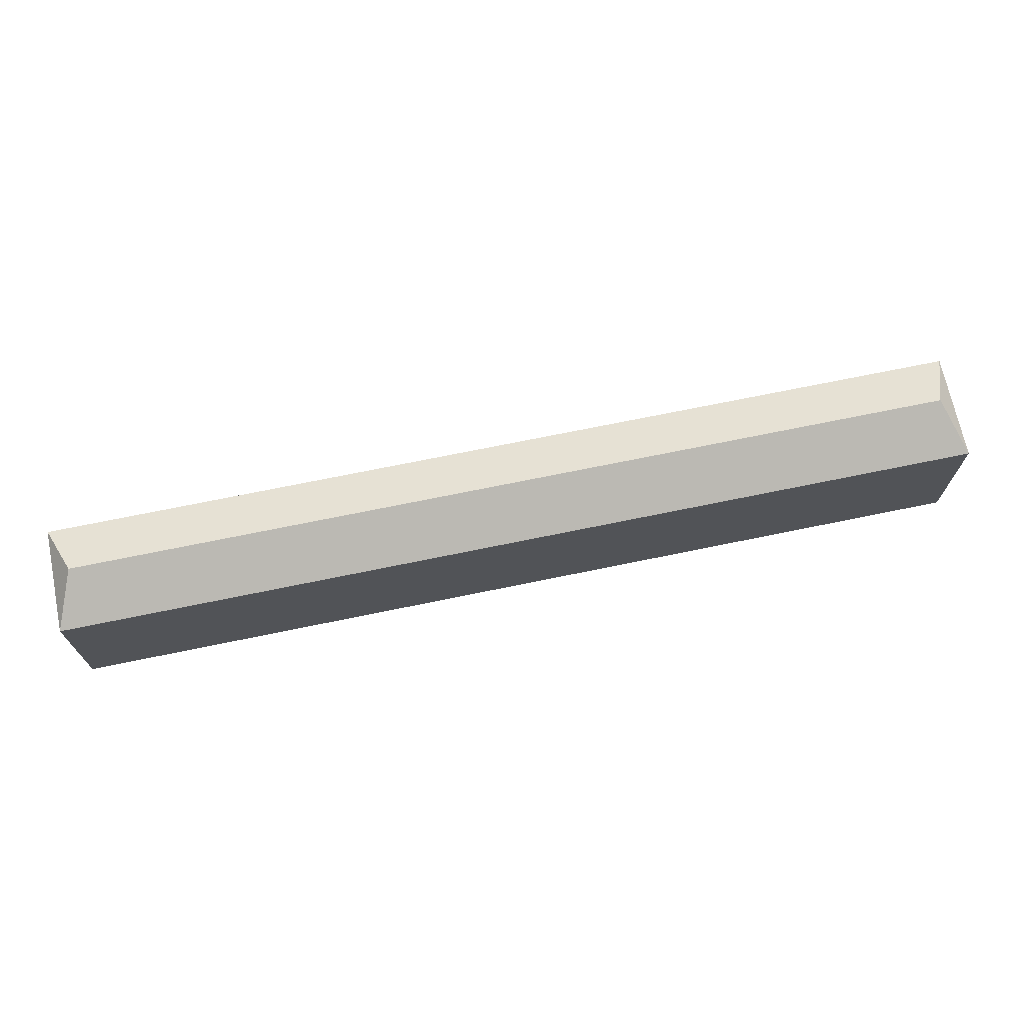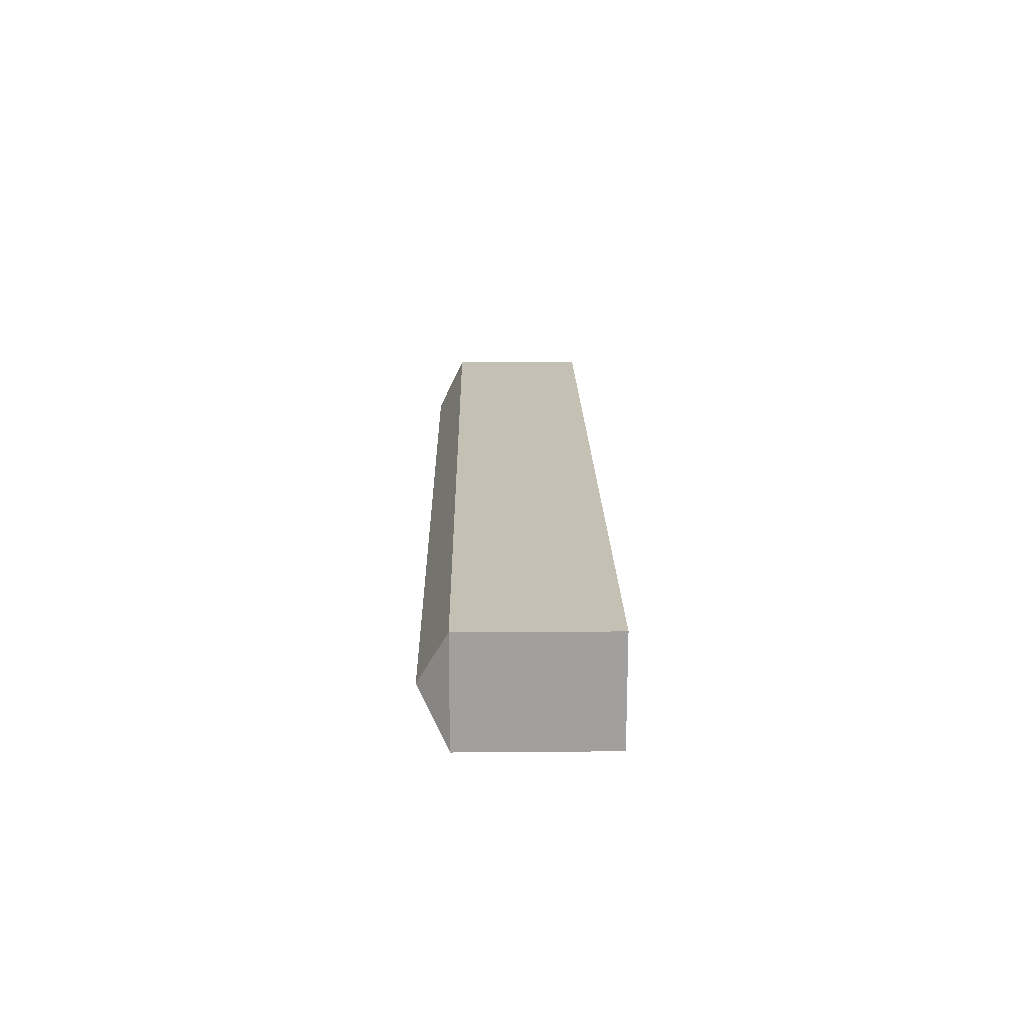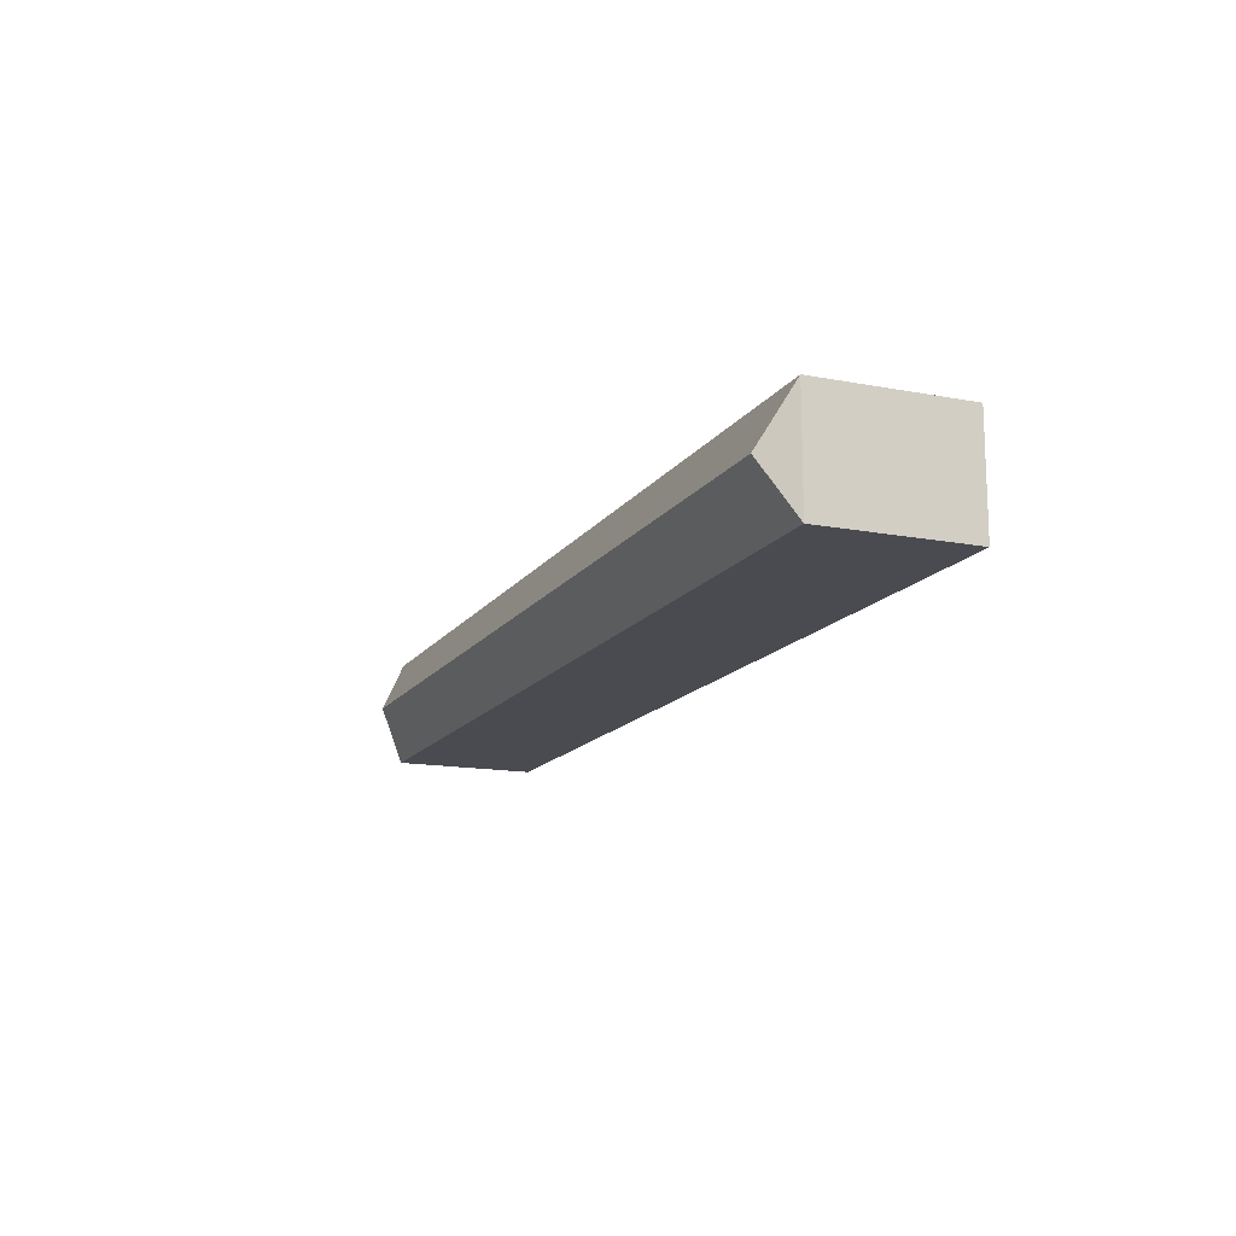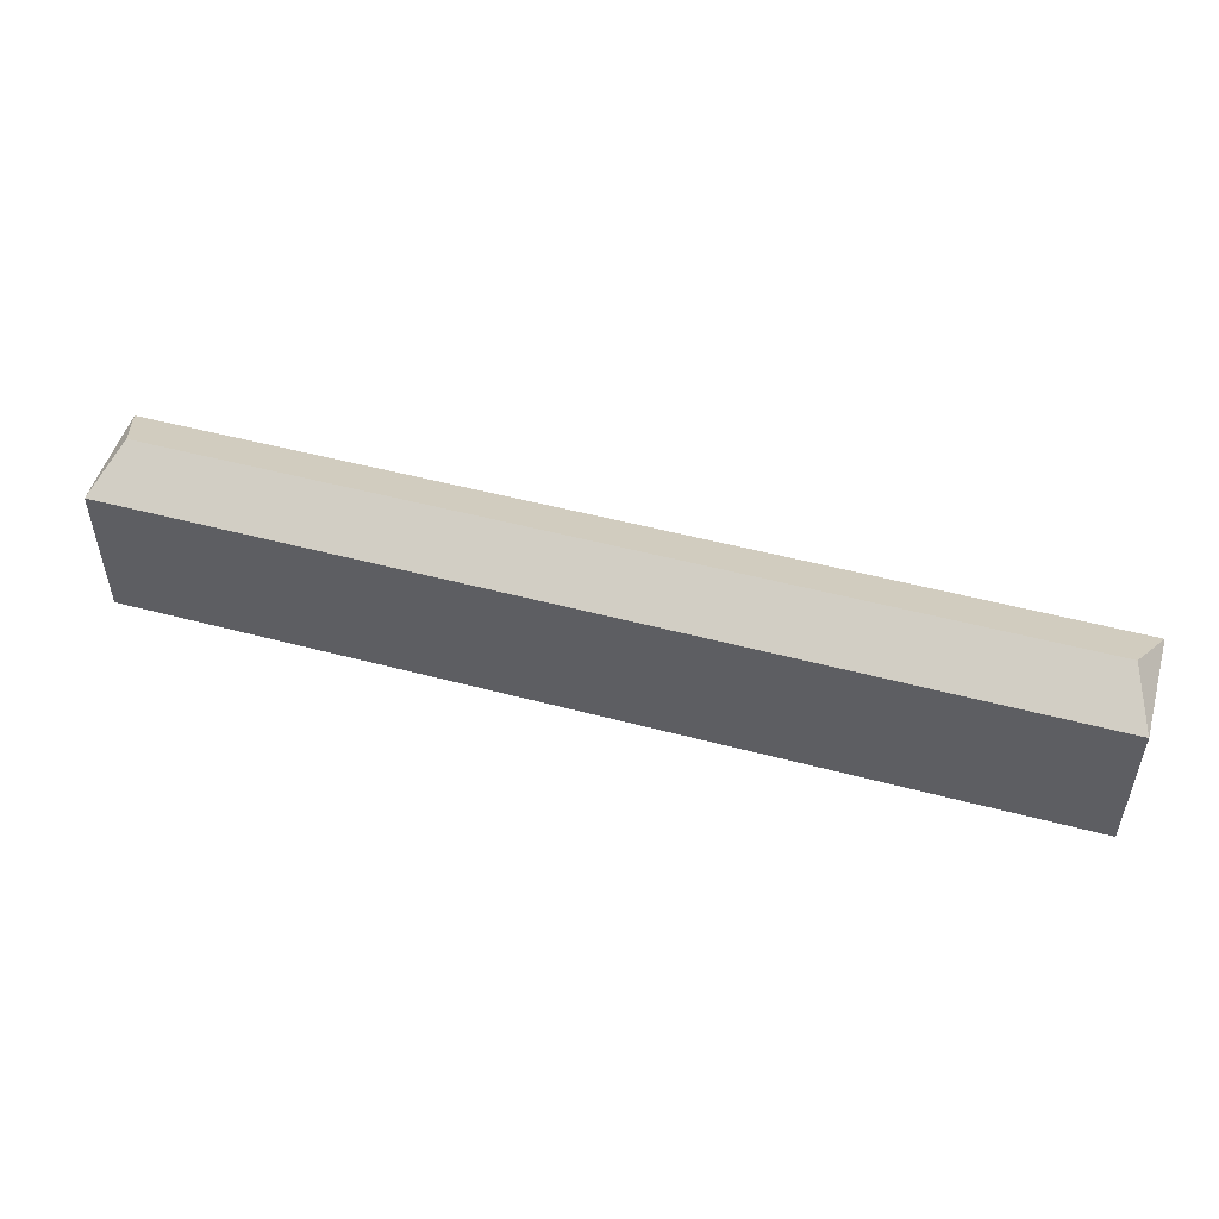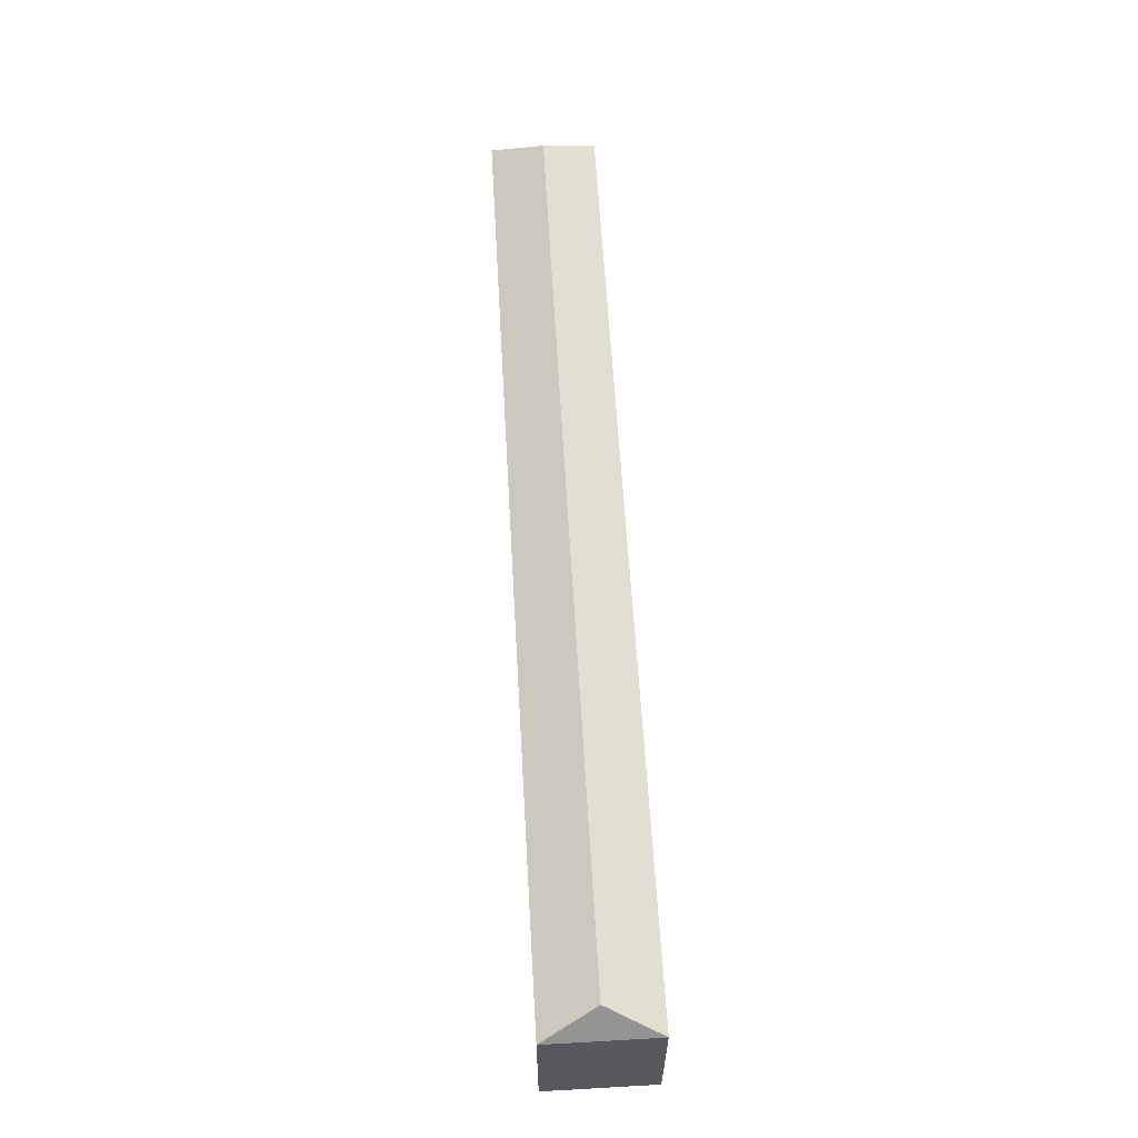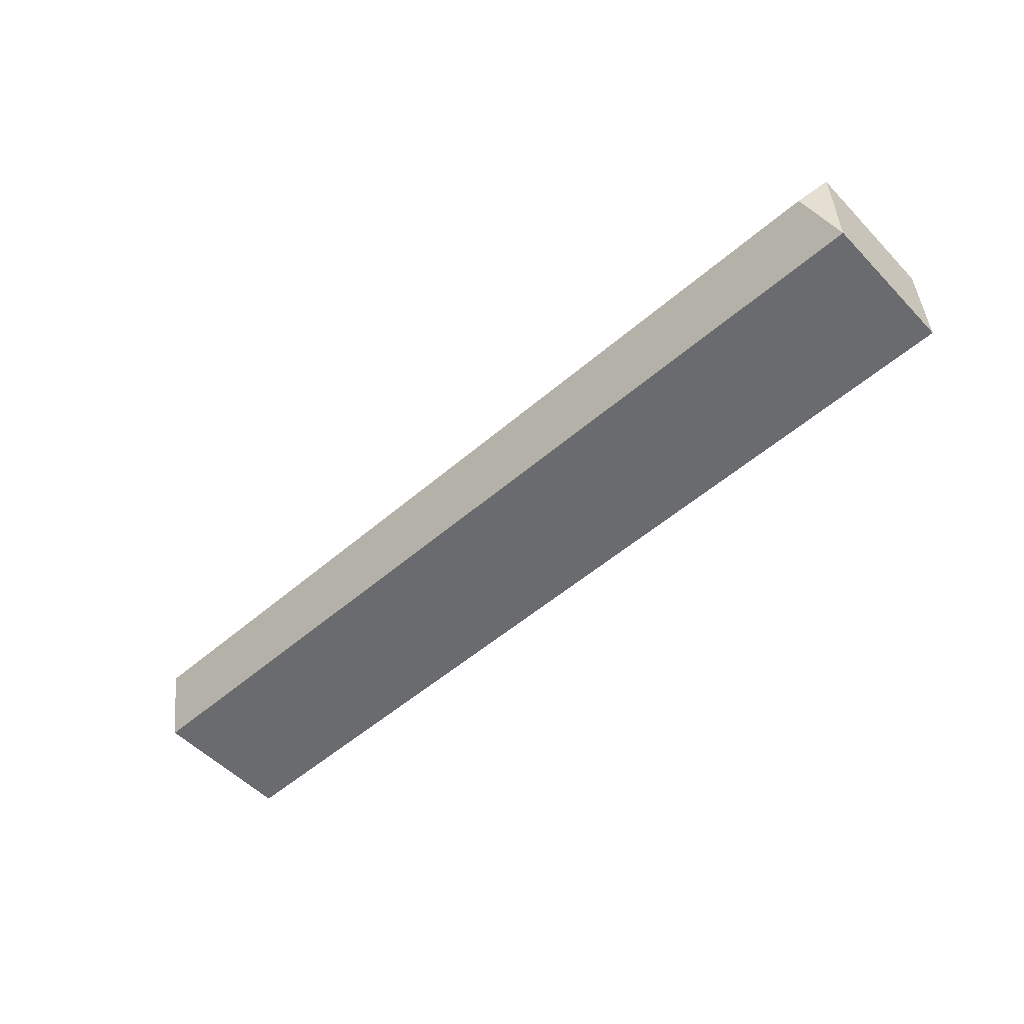
<metadata>
{"format":"obj","ext":"obj","renderer":"f3d","projection":"perspective","resolution":1024,"background":"white","views":[{"elev":70.0,"azim":-11.7,"up":"+Z"},{"elev":18.3,"azim":89.1,"up":"+Y"},{"elev":-14.6,"azim":67.6,"up":"+Y"},{"elev":50.7,"azim":-163.8,"up":"+Z"},{"elev":60.6,"azim":86.7,"up":"+Z"},{"elev":-53.4,"azim":42.6,"up":"+Y"}]}
</metadata>
<code>
g
v  60 -6.82 0
v  60 6.82 0
v  -60.02 -6.82 0
v  -60.02 6.82 0
v  60.01 -6.82 18.55
v  60.01 6.82 18.55
v  -60.02 -6.82 18.55
v  -60.02 6.82 18.55
v  60 -0.06136 18.55
v  -60.02 -0.09792 18.55
v  -57.28 -0.06294 22.15
v  57.28 -0.06295 22.15
v  60.02 -0.09794 18.55
g building-historical_01
f -8 -5 -13 -12
f -12 -10 -6 -8
f -7 -4 -10 -11
f -11 -13 -9 -7
f -2 -3 -7 -9
f -8 -6 -3 -2
f -3 -4 -7
f -13 -5 -9
f -10 -4 -6
f -6 -4 -3
f -1 -2 -9
f -1 -8 -2
g

</code>
